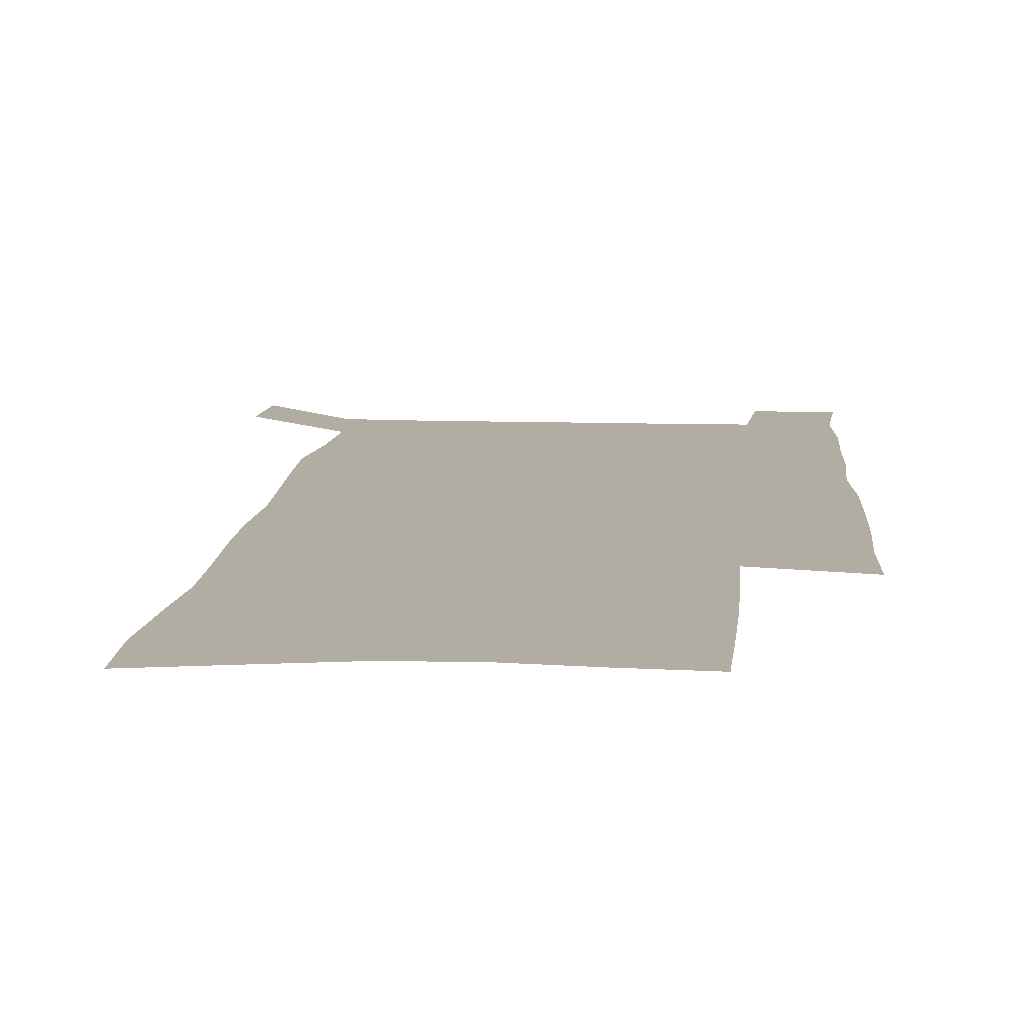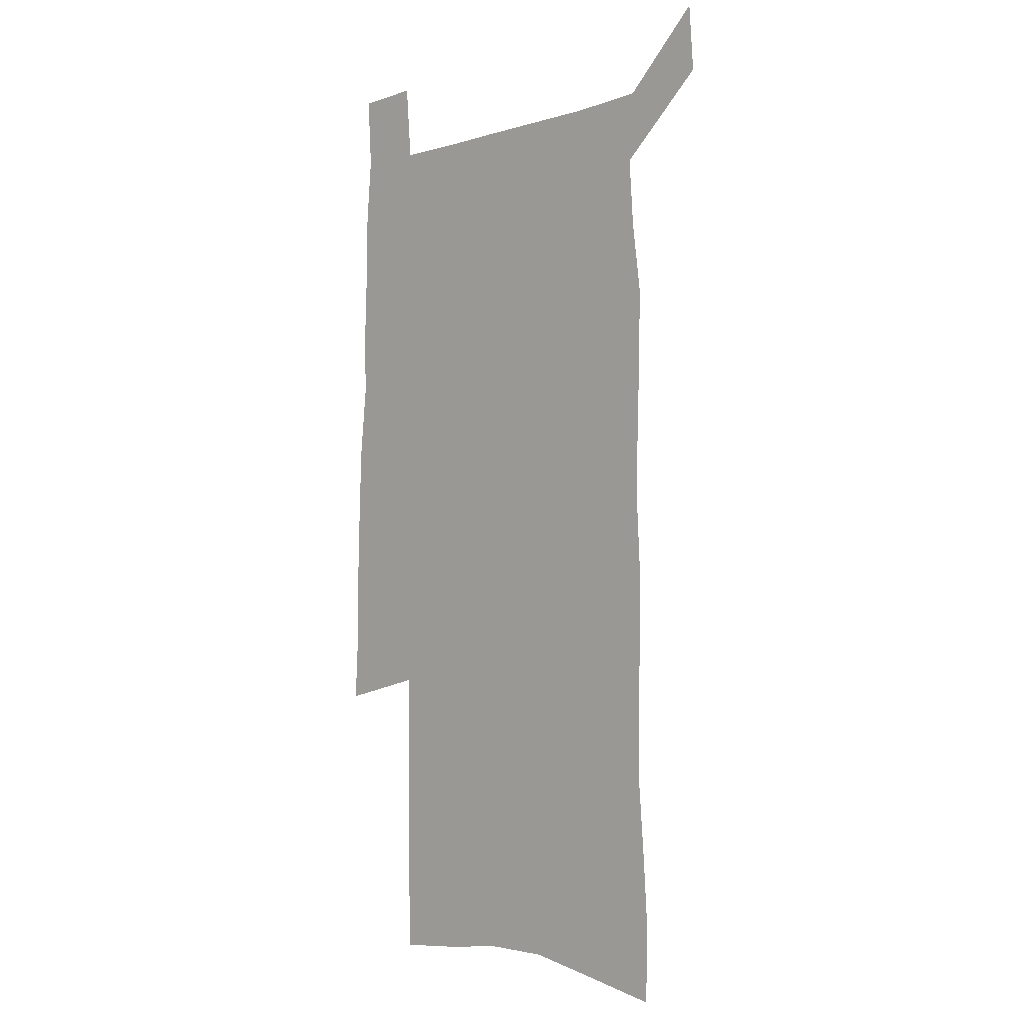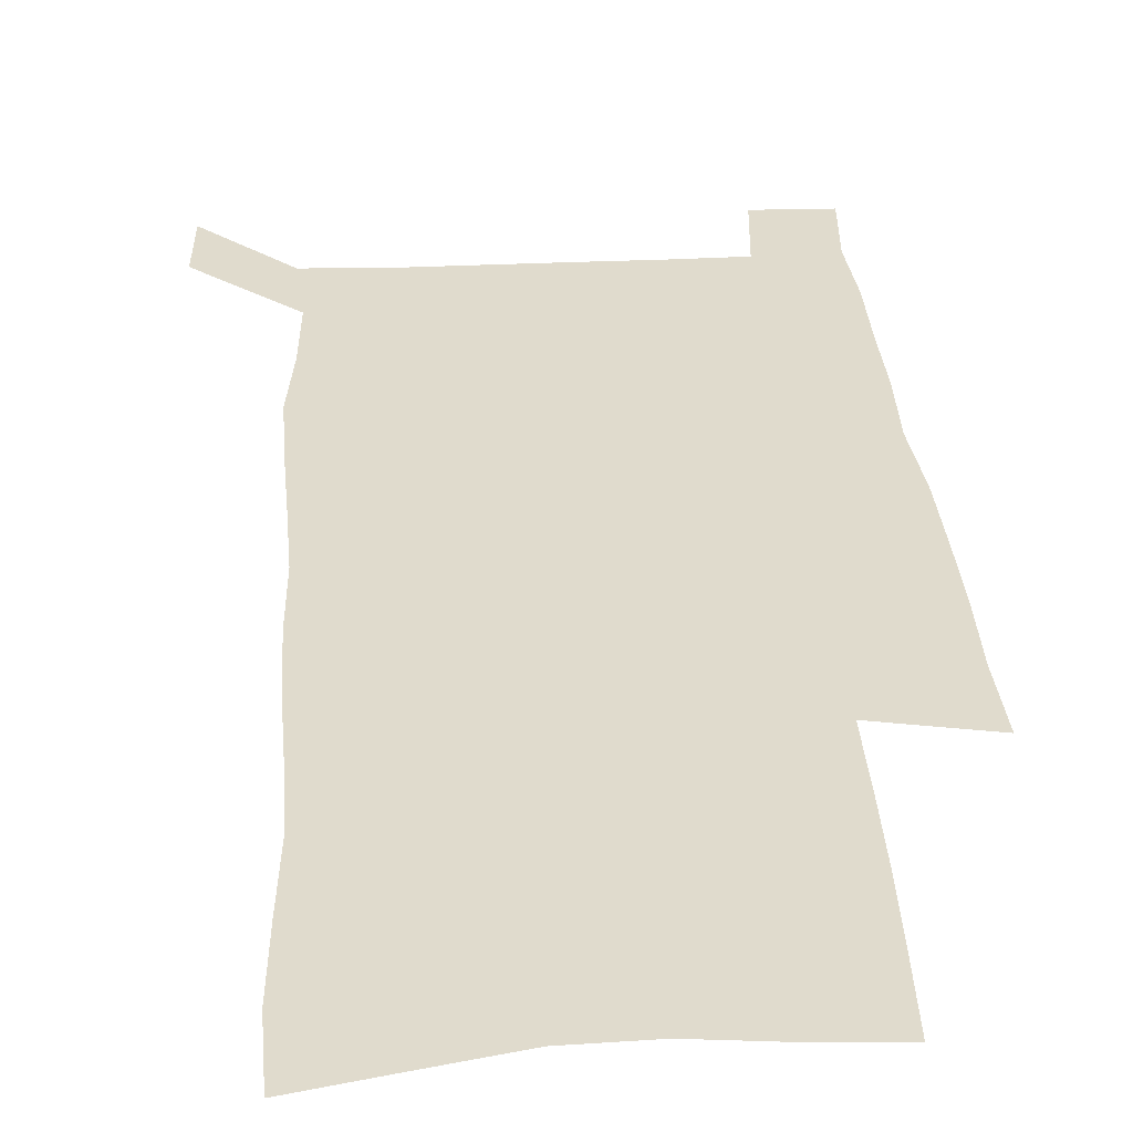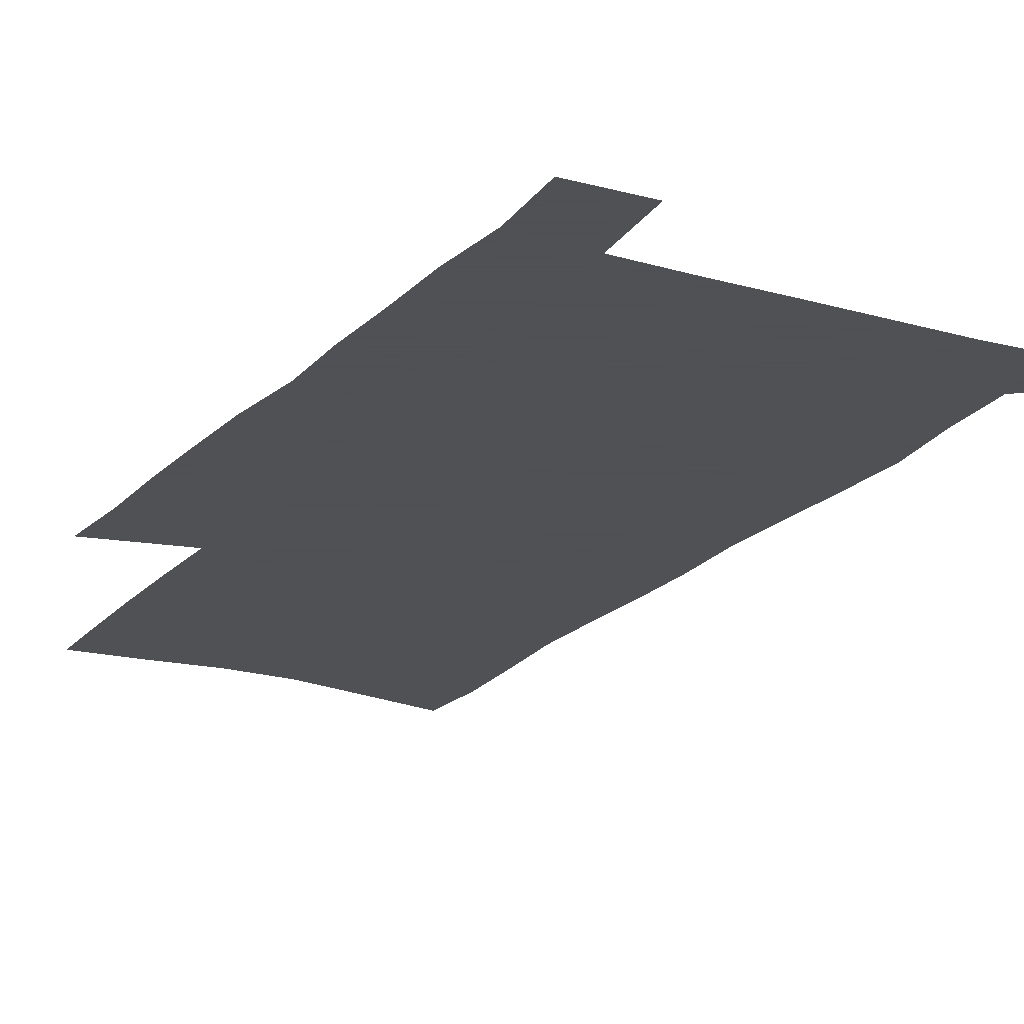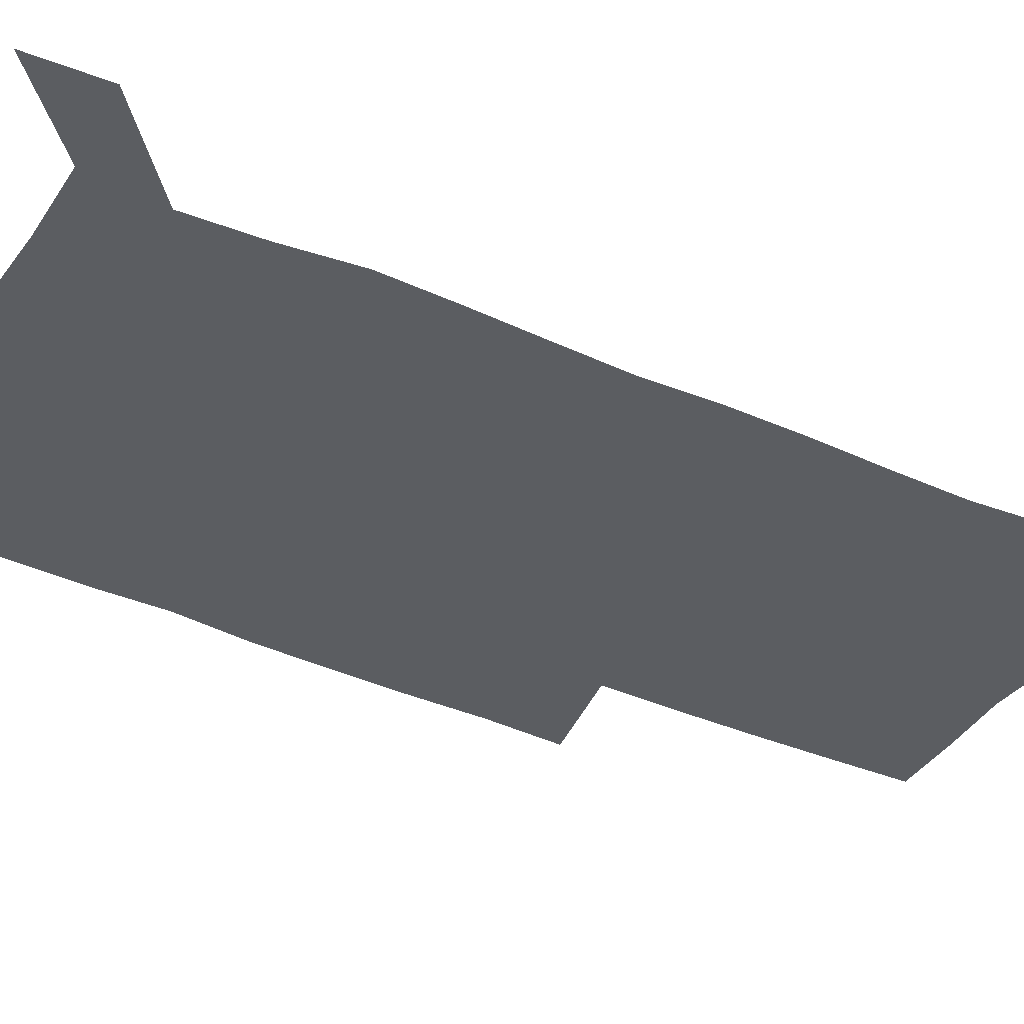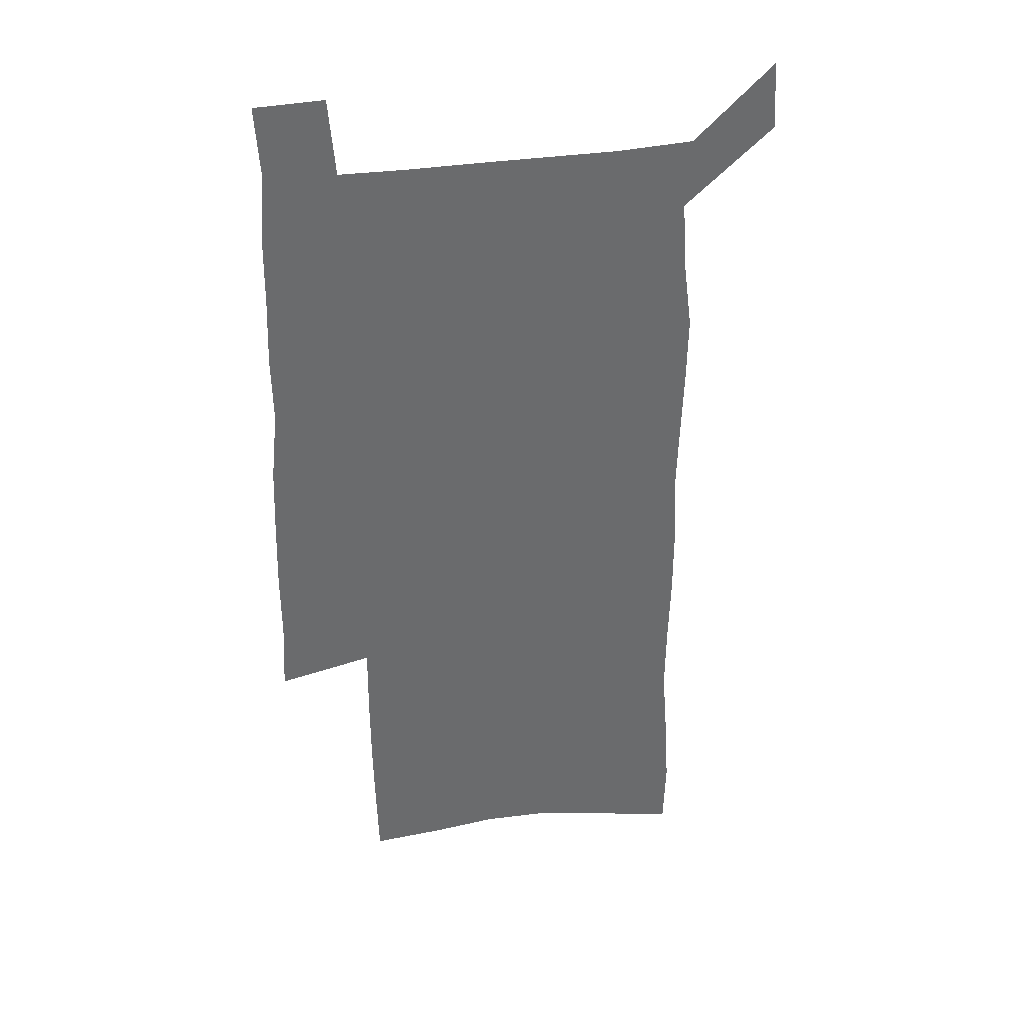
<metadata>
{"format":"obj","ext":"obj","renderer":"f3d","projection":"perspective","resolution":1024,"background":"white","views":[{"elev":10.6,"azim":4.7,"up":"+Z"},{"elev":-4.2,"azim":-134.5,"up":"+Y"},{"elev":33.2,"azim":-3.6,"up":"+Z"},{"elev":-19.5,"azim":151.6,"up":"+Z"},{"elev":-35.4,"azim":-121.0,"up":"+Z"},{"elev":37.2,"azim":169.2,"up":"+Y"}]}
</metadata>
<code>
v 444.4 571.3 0
v 446.4 600.4 0
v 474.4 167.2 0
v 473.5 198.4 0
v 475.6 231.7 0
v 478.1 264.7 0
v 477.8 295.6 0
v 477 326.1 0
v 477 356.9 0
v 478.6 388.4 0
v 477.7 418.5 0
v 476.7 448.5 0
v 476.2 478.4 0
v 480 508.5 0
v 481.9 537.8 0
v 479.8 568.1 0
v 506.9 174.1 0
v 512.8 212 0
v 513.1 242.3 0
v 513.2 272.5 0
v 512.8 302.5 0
v 512.9 332.8 0
v 512.3 362.4 0
v 513.9 392.9 0
v 512.5 421.6 0
v 513.5 451 0
v 513.8 479.7 0
v 513.3 508.5 0
v 513.4 537.2 0
v 512.2 566.5 0
v 539.6 180.9 0
v 541.4 214.3 0
v 543.3 247.1 0
v 543.1 275.9 0
v 543.3 306.2 0
v 543.1 335.9 0
v 543.3 365.7 0
v 543 394.6 0
v 543.7 423.8 0
v 543.5 452 0
v 542.5 480.4 0
v 543.6 508.8 0
v 543.1 537.2 0
v 541.9 566.6 0
v 568.9 181.7 0
v 570.2 217.5 0
v 570.8 248.3 0
v 571.1 275.8 0
v 571.9 307.9 0
v 571.9 337.4 0
v 571.8 366.8 0
v 571.9 395.9 0
v 571.9 424.3 0
v 571.8 452.7 0
v 572.3 481.2 0
v 572.2 508.9 0
v 572.2 536.7 0
v 571.3 566.7 0
v 598.2 178.6 0
v 598.2 215.5 0
v 599.2 245.7 0
v 599.4 277.8 0
v 600.1 307.1 0
v 600.6 336.3 0
v 599.8 367.5 0
v 600 395.9 0
v 600 424.5 0
v 600.4 452.8 0
v 600.1 481.3 0
v 600.3 509.1 0
v 600.5 537.4 0
v 600.5 566.6 0
v 627.7 176.6 0
v 628.6 209.2 0
v 629.2 240.9 0
v 629.3 273.1 0
v 629 304.9 0
v 630 334.7 0
v 629.6 365 0
v 629.3 394.4 0
v 630.4 423.2 0
v 629.6 452.5 0
v 629.9 481.1 0
v 630.8 509.9 0
v 629.6 538.4 0
v 629.7 567.1 0
v 632.5 600.5 0
v 669.7 296.4 0
v 668.1 328 0
v 668.2 358.8 0
v 667.5 389.6 0
v 666.4 420 0
v 663.3 451 0
v 663.9 480.6 0
v 662.9 510.3 0
v 662.6 539.6 0
v 660.2 568.7 0
v 662.2 599.7 0
f 15 16 1
f 1 16 2
f 3 17 4
f 17 18 4
f 4 18 5
f 18 19 5
f 5 19 6
f 19 20 6
f 6 20 7
f 20 21 7
f 7 21 8
f 21 22 8
f 8 22 9
f 22 23 9
f 9 23 10
f 23 24 10
f 10 24 11
f 24 25 11
f 11 25 12
f 25 26 12
f 12 26 13
f 26 27 13
f 13 27 14
f 27 28 14
f 14 28 15
f 28 29 15
f 15 29 16
f 29 30 16
f 17 31 18
f 31 32 18
f 18 32 19
f 32 33 19
f 19 33 20
f 33 34 20
f 20 34 21
f 34 35 21
f 21 35 22
f 35 36 22
f 22 36 23
f 36 37 23
f 23 37 24
f 37 38 24
f 24 38 25
f 38 39 25
f 25 39 26
f 39 40 26
f 26 40 27
f 40 41 27
f 27 41 28
f 41 42 28
f 28 42 29
f 42 43 29
f 29 43 30
f 43 44 30
f 31 45 32
f 45 46 32
f 32 46 33
f 46 47 33
f 33 47 34
f 47 48 34
f 34 48 35
f 48 49 35
f 35 49 36
f 49 50 36
f 36 50 37
f 50 51 37
f 37 51 38
f 51 52 38
f 38 52 39
f 52 53 39
f 39 53 40
f 53 54 40
f 40 54 41
f 54 55 41
f 41 55 42
f 55 56 42
f 42 56 43
f 56 57 43
f 43 57 44
f 57 58 44
f 45 59 46
f 59 60 46
f 46 60 47
f 60 61 47
f 47 61 48
f 61 62 48
f 48 62 49
f 62 63 49
f 49 63 50
f 63 64 50
f 50 64 51
f 64 65 51
f 51 65 52
f 65 66 52
f 52 66 53
f 66 67 53
f 53 67 54
f 67 68 54
f 54 68 55
f 68 69 55
f 55 69 56
f 69 70 56
f 56 70 57
f 70 71 57
f 57 71 58
f 71 72 58
f 59 73 60
f 73 74 60
f 60 74 61
f 74 75 61
f 61 75 62
f 75 76 62
f 62 76 63
f 76 77 63
f 63 77 64
f 77 78 64
f 64 78 65
f 78 79 65
f 65 79 66
f 79 80 66
f 66 80 67
f 80 81 67
f 67 81 68
f 81 82 68
f 68 82 69
f 82 83 69
f 69 83 70
f 83 84 70
f 70 84 71
f 84 85 71
f 71 85 72
f 85 86 72
f 77 88 78
f 88 89 78
f 78 89 79
f 89 90 79
f 79 90 80
f 90 91 80
f 80 91 81
f 91 92 81
f 81 92 82
f 92 93 82
f 82 93 83
f 93 94 83
f 83 94 84
f 94 95 84
f 84 95 85
f 95 96 85
f 85 96 86
f 96 97 86
f 86 97 87
f 97 98 87

</code>
